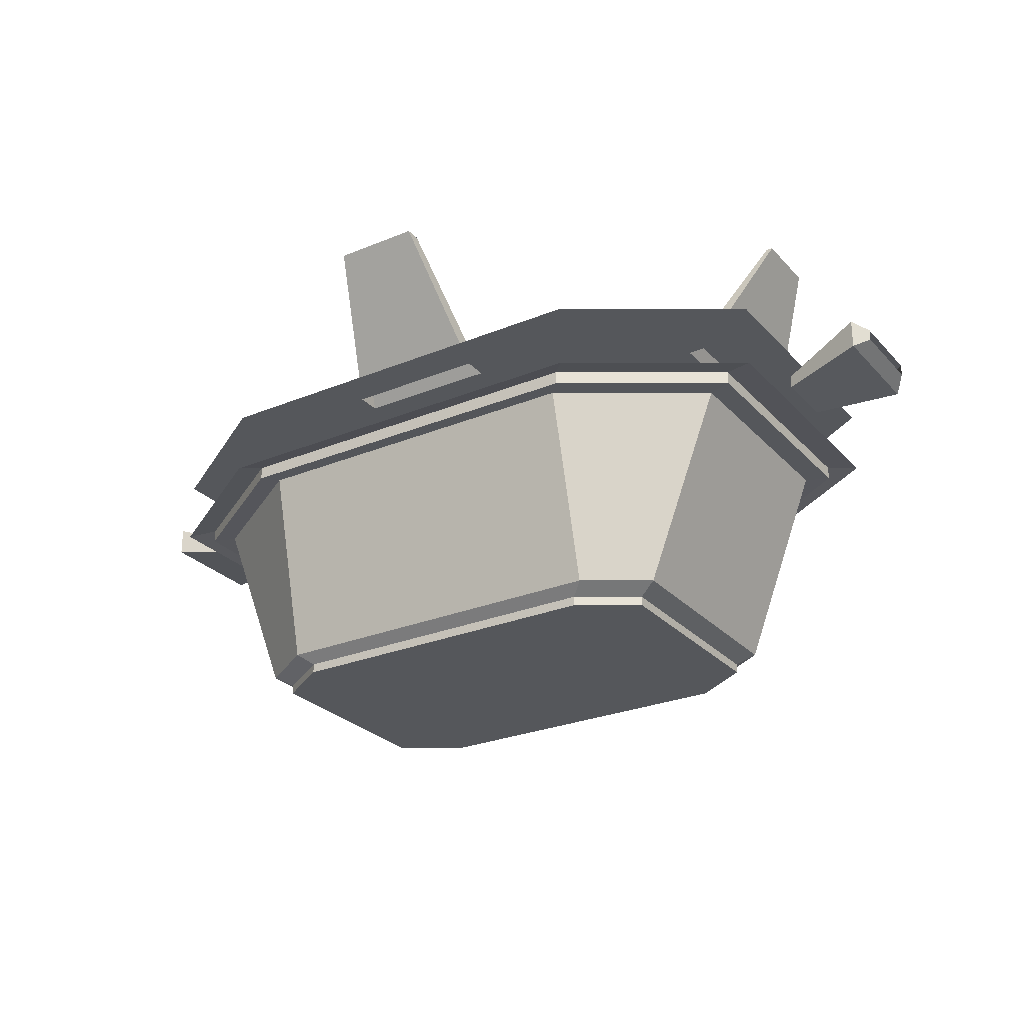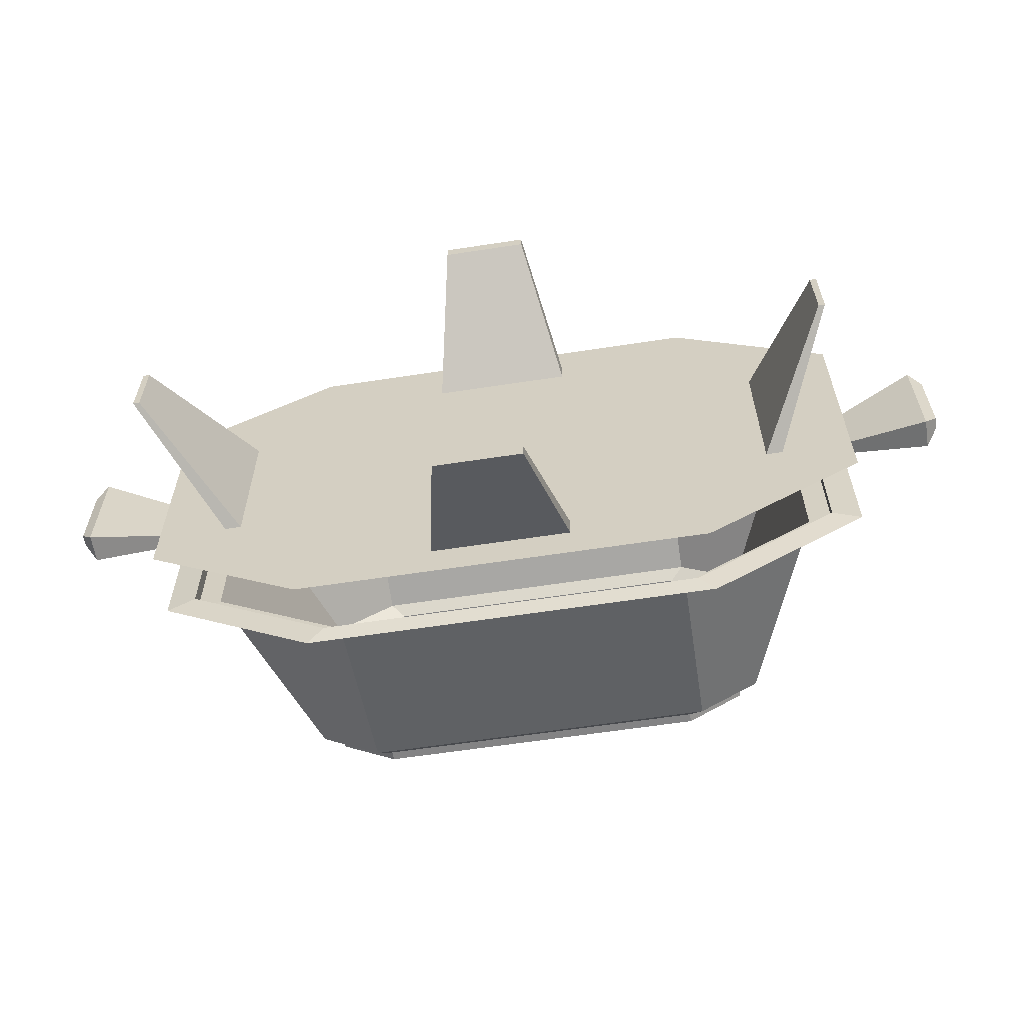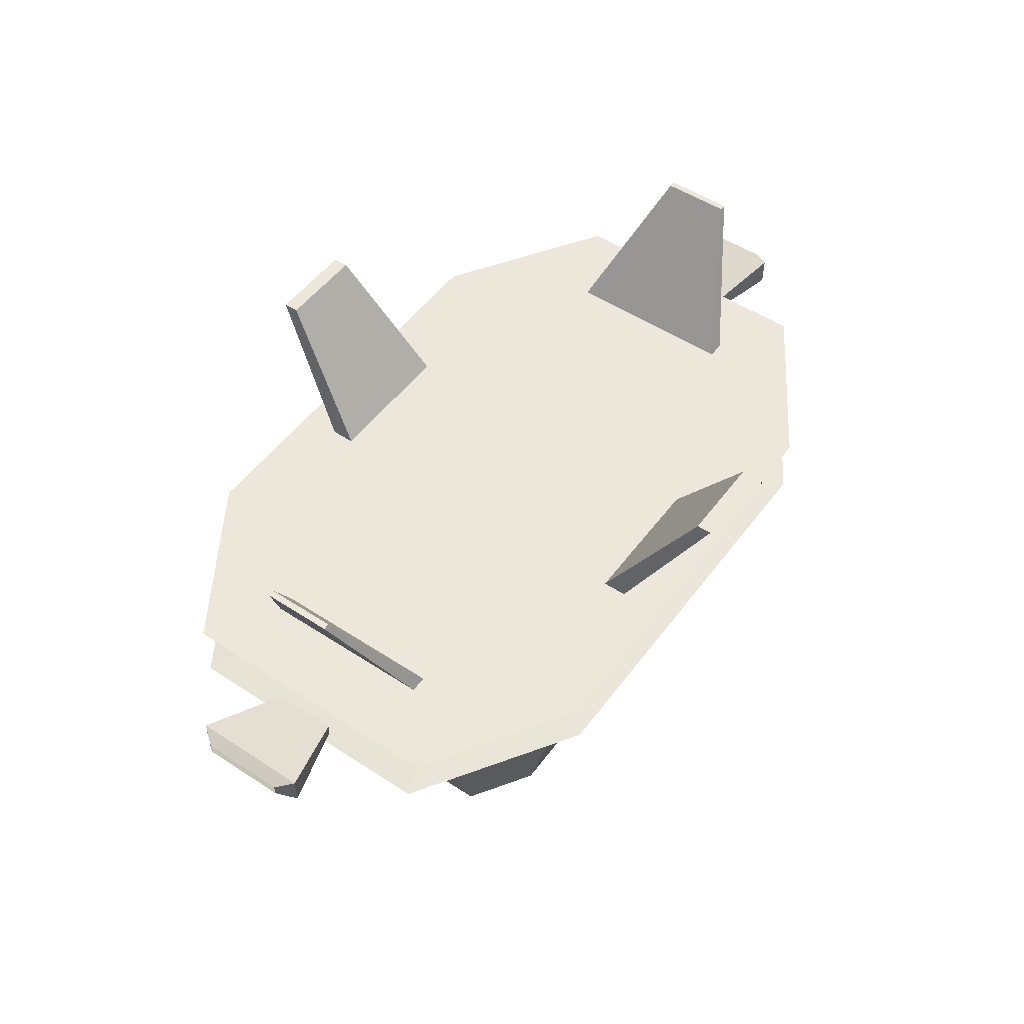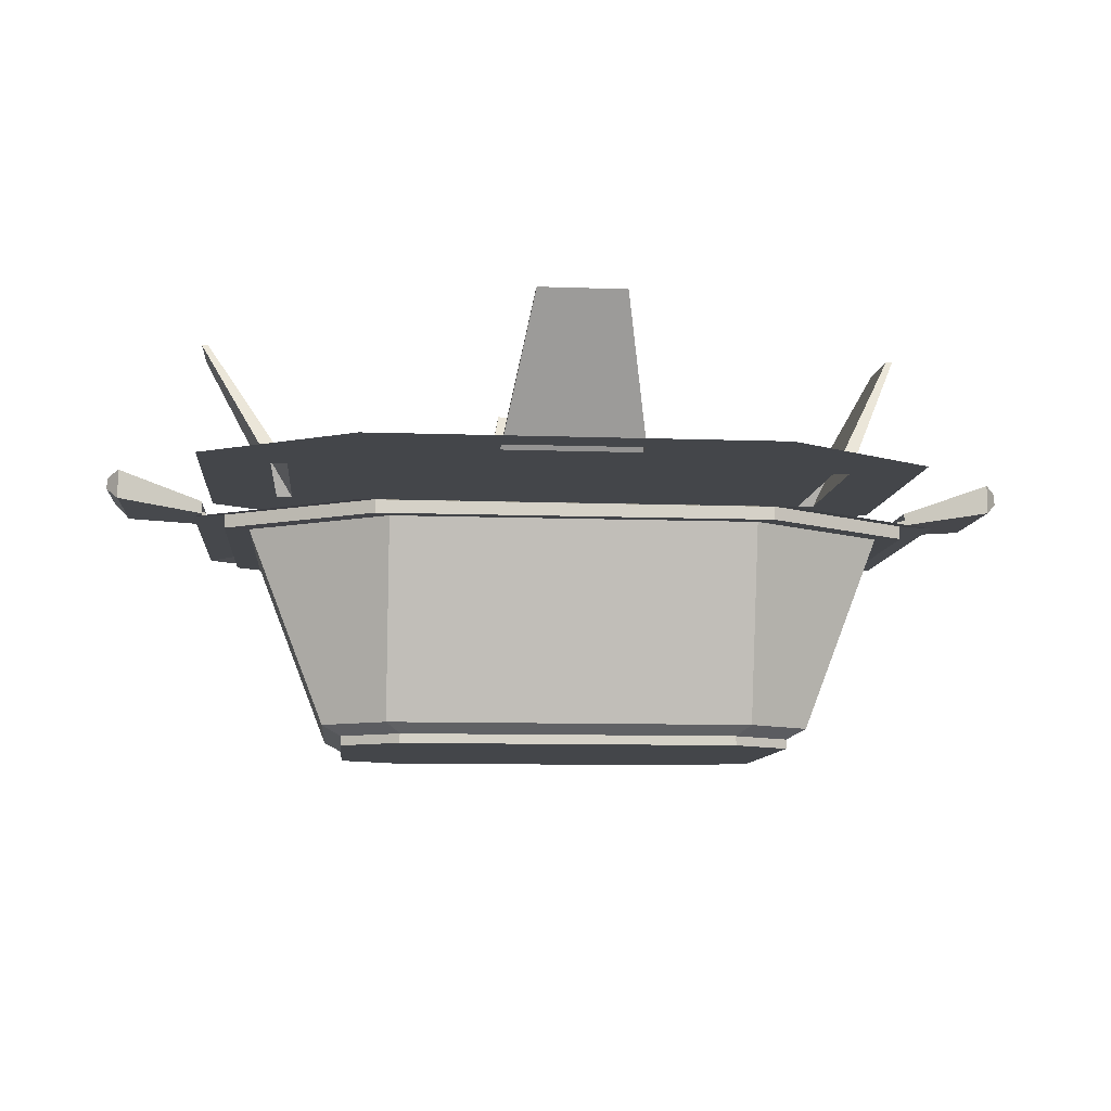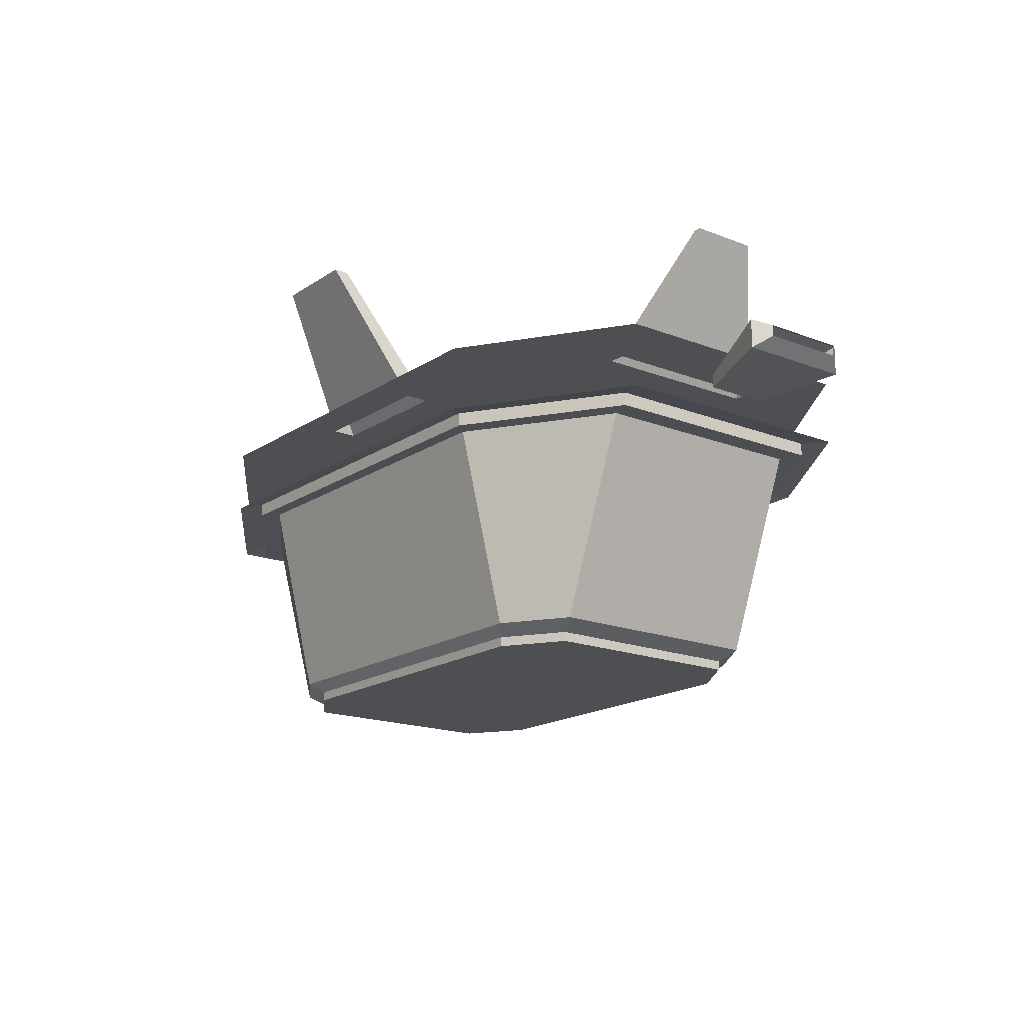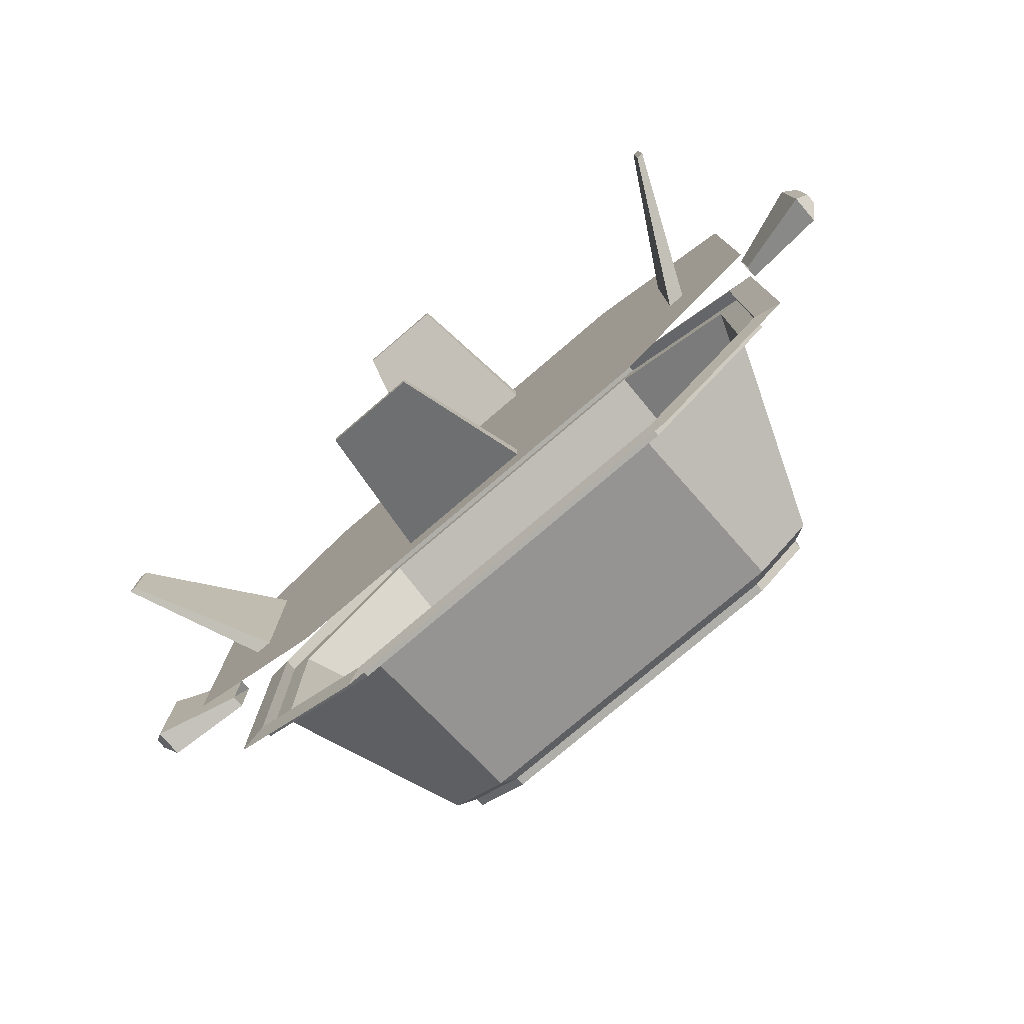
<metadata>
{"format":"obj","ext":"obj","renderer":"f3d","projection":"perspective","resolution":1024,"background":"white","views":[{"elev":-26.9,"azim":-147.4,"up":"+Y"},{"elev":-61.1,"azim":-171.1,"up":"+Z"},{"elev":51.3,"azim":-54.5,"up":"+Y"},{"elev":-9.6,"azim":174.6,"up":"+Y"},{"elev":-17.5,"azim":-127.8,"up":"+Y"},{"elev":-77.5,"azim":-139.5,"up":"+Z"}]}
</metadata>
<code>
v -7.127 17.83 -18.47
v -5.433 13.47 -23.62
v -5.433 13.47 -18.47
v 4.025 13.47 -17.58
v -4.031 17.83 -16.5
v -4.031 13.47 -17.58
v 7.121 17.83 -18.47
v 4.329 17.82 -16.15
v 4.025 17.83 -16.5
v -4.031 17.83 -25.6
v 4.025 13.47 -24.52
v -4.031 13.47 -24.52
v 7.121 17.83 -23.62
v 5.427 13.47 -18.47
v 5.427 13.47 -23.62
v -4.712 18.03 -15.73
v 4.329 18.11 -16.15
v 4.706 18.03 -15.73
v -4.335 17.82 -16.15
v -8.33 18.03 -24.06
v -7.665 18.11 -18.28
v -8.33 18.03 -18.04
v -7.665 17.82 -23.82
v -7.127 17.83 -23.62
v -4.712 18.03 -26.37
v 4.329 18.11 -25.94
v -4.335 18.11 -25.94
v 4.329 17.82 -25.94
v 4.025 17.83 -25.6
v -4.335 18.11 -16.15
v -4.335 17.82 -25.94
v -7.665 18.11 -23.82
v 7.659 17.82 -23.82
v 7.659 18.11 -18.28
v 7.659 17.82 -18.28
v -7.665 17.82 -18.28
v 7.659 18.11 -23.82
v 8.325 18.03 -18.04
v 8.325 18.03 -24.06
v 4.706 18.03 -26.37
v -8.331 18.81 -21.76
v -10.2 18.74 -22.36
v -10.2 19.4 -22.36
v -8.331 19.48 -24.06
v -4.712 19.48 -24.06
v -4.712 19.48 -26.37
v -3.723 13.24 -24.25
v 3.717 13.03 -24.25
v -3.723 13.03 -24.25
v -5.017 13.24 -23.42
v -5.017 13.03 -18.67
v -5.017 13.24 -18.67
v -3.723 13.03 -17.84
v -3.723 13.24 -17.84
v 4.706 19.48 -15.73
v 8.325 19.48 -18.04
v 4.706 19.48 -18.04
v 6.705 19.48 -19.05
v 8.27 22.53 -20.27
v 6.325 19.48 -19.05
v 1.598 19.48 -16.61
v -0.9906 22.53 -14.84
v -1.604 19.48 -16.61
v 4.706 19.48 -26.37
v 4.706 19.48 -24.06
v 8.325 19.48 -24.06
v -4.712 19.48 -18.04
v -4.712 19.48 -15.73
v -8.331 19.48 -18.04
v 6.705 19.48 -23.04
v 6.325 19.48 -23.04
v 8.418 22.53 -21.83
v 8.27 22.53 -21.83
v 8.418 22.53 -20.27
v -6.711 19.48 -23.04
v -7.972 22.53 -21.83
v -6.331 19.48 -23.04
v -8.12 22.53 -20.27
v -7.972 22.53 -20.27
v -6.711 19.48 -19.05
v -6.331 19.48 -19.05
v -8.12 22.53 -21.83
v 1.598 19.48 -17.16
v -1.604 19.48 -17.16
v -0.9906 22.53 -15.17
v 0.9847 22.53 -14.84
v 0.9847 22.53 -15.17
v 1.598 19.48 -25.48
v -0.9906 22.53 -27.26
v 0.9847 22.53 -27.26
v -1.604 19.48 -25.48
v -1.604 19.48 -24.94
v 1.598 19.48 -24.94
v 0.9847 22.53 -26.92
v -0.9906 22.53 -26.92
v -8.331 18.81 -20.33
v -10.2 18.74 -19.74
v -8.331 18.52 -20.33
v -10.2 19.4 -19.74
v -10.49 19.01 -21.99
v -10.49 19.01 -20.11
v -10.49 19.26 -21.99
v -10.49 19.26 -20.11
v -8.331 18.52 -21.76
v 8.325 18.81 -20.33
v 10.19 18.74 -19.74
v 10.19 19.4 -19.74
v 8.325 18.81 -21.76
v 10.19 18.74 -22.36
v 8.325 18.52 -21.76
v 10.19 19.4 -22.36
v 10.48 19.01 -20.11
v 10.48 19.01 -21.99
v 10.48 19.26 -21.99
v 8.325 18.52 -20.33
v 5.011 13.03 -18.67
v -5.017 13.03 -23.42
v 5.011 13.03 -23.42
v 3.717 13.24 -17.84
v 5.011 13.24 -18.67
v 3.717 13.03 -17.84
v 5.011 13.24 -23.42
v 3.717 13.24 -24.25
v 10.48 19.26 -20.11
f 1 2 3
f 4 5 6
f 7 8 9
f 10 11 12
f 13 14 15
f 2 10 12
f 16 17 18
f 5 8 19
f 20 21 22
f 1 23 24
f 25 26 27
f 10 28 29
f 16 21 30
f 31 32 27
f 8 30 19
f 28 27 26
f 33 34 35
f 19 21 36
f 36 32 23
f 35 17 8
f 33 26 37
f 13 35 7
f 38 37 39
f 25 32 20
f 24 31 10
f 40 37 26
f 18 34 38
f 13 28 33
f 1 19 36
f 41 42 43
f 44 45 46
f 3 5 1
f 9 14 7
f 15 29 13
f 47 48 49
f 50 51 52
f 52 53 54
f 55 56 57
f 58 59 60
f 61 62 63
f 64 65 66
f 67 65 45
f 68 67 69
f 70 65 71
f 58 66 70
f 60 56 58
f 60 65 57
f 59 72 73
f 70 73 72
f 60 73 71
f 58 72 74
f 75 76 77
f 76 78 79
f 80 79 78
f 77 79 81
f 80 82 75
f 77 44 75
f 81 45 77
f 81 69 67
f 75 69 80
f 63 55 61
f 61 57 83
f 83 67 84
f 84 68 63
f 85 86 87
f 63 85 84
f 61 87 86
f 83 85 87
f 88 89 90
f 88 46 91
f 91 45 92
f 92 65 93
f 93 64 88
f 94 89 95
f 88 94 93
f 91 95 89
f 93 95 92
f 96 97 98
f 96 43 99
f 100 97 101
f 99 101 97
f 100 43 42
f 99 102 103
f 104 97 42
f 105 106 107
f 108 109 110
f 108 107 111
f 112 109 113
f 111 113 109
f 112 107 106
f 107 114 111
f 110 106 115
f 116 117 118
f 118 49 48
f 116 53 51
f 50 49 117
f 119 116 120
f 54 121 119
f 120 118 122
f 123 118 48
f 11 122 123
f 14 122 15
f 6 119 4
f 4 120 14
f 12 50 2
f 6 52 54
f 2 52 3
f 12 123 47
f 1 24 2
f 4 9 5
f 7 35 8
f 10 29 11
f 13 7 14
f 2 24 10
f 16 30 17
f 5 9 8
f 20 32 21
f 1 36 23
f 25 40 26
f 10 31 28
f 16 22 21
f 31 23 32
f 8 17 30
f 28 31 27
f 33 37 34
f 19 30 21
f 36 21 32
f 35 34 17
f 33 28 26
f 13 33 35
f 38 34 37
f 25 27 32
f 24 23 31
f 40 39 37
f 18 17 34
f 13 29 28
f 1 5 19
f 41 104 42
f 3 6 5
f 9 4 14
f 15 11 29
f 47 123 48
f 50 117 51
f 52 51 53
f 58 74 59
f 61 86 62
f 67 57 65
f 70 66 65
f 58 56 66
f 60 57 56
f 60 71 65
f 59 74 72
f 70 71 73
f 60 59 73
f 58 70 72
f 75 82 76
f 76 82 78
f 80 81 79
f 77 76 79
f 80 78 82
f 77 45 44
f 81 67 45
f 81 80 69
f 75 44 69
f 63 68 55
f 61 55 57
f 83 57 67
f 84 67 68
f 85 62 86
f 63 62 85
f 61 83 87
f 83 84 85
f 88 91 89
f 88 64 46
f 91 46 45
f 92 45 65
f 93 65 64
f 94 90 89
f 88 90 94
f 91 92 95
f 93 94 95
f 96 99 97
f 96 41 43
f 100 42 97
f 99 103 101
f 100 102 43
f 99 43 102
f 104 98 97
f 105 115 106
f 108 111 109
f 108 105 107
f 112 106 109
f 111 114 113
f 112 124 107
f 107 124 114
f 110 109 106
f 116 51 117
f 118 117 49
f 116 121 53
f 50 47 49
f 119 121 116
f 54 53 121
f 120 116 118
f 123 122 118
f 11 15 122
f 14 120 122
f 6 54 119
f 4 119 120
f 12 47 50
f 6 3 52
f 2 50 52
f 12 11 123

</code>
